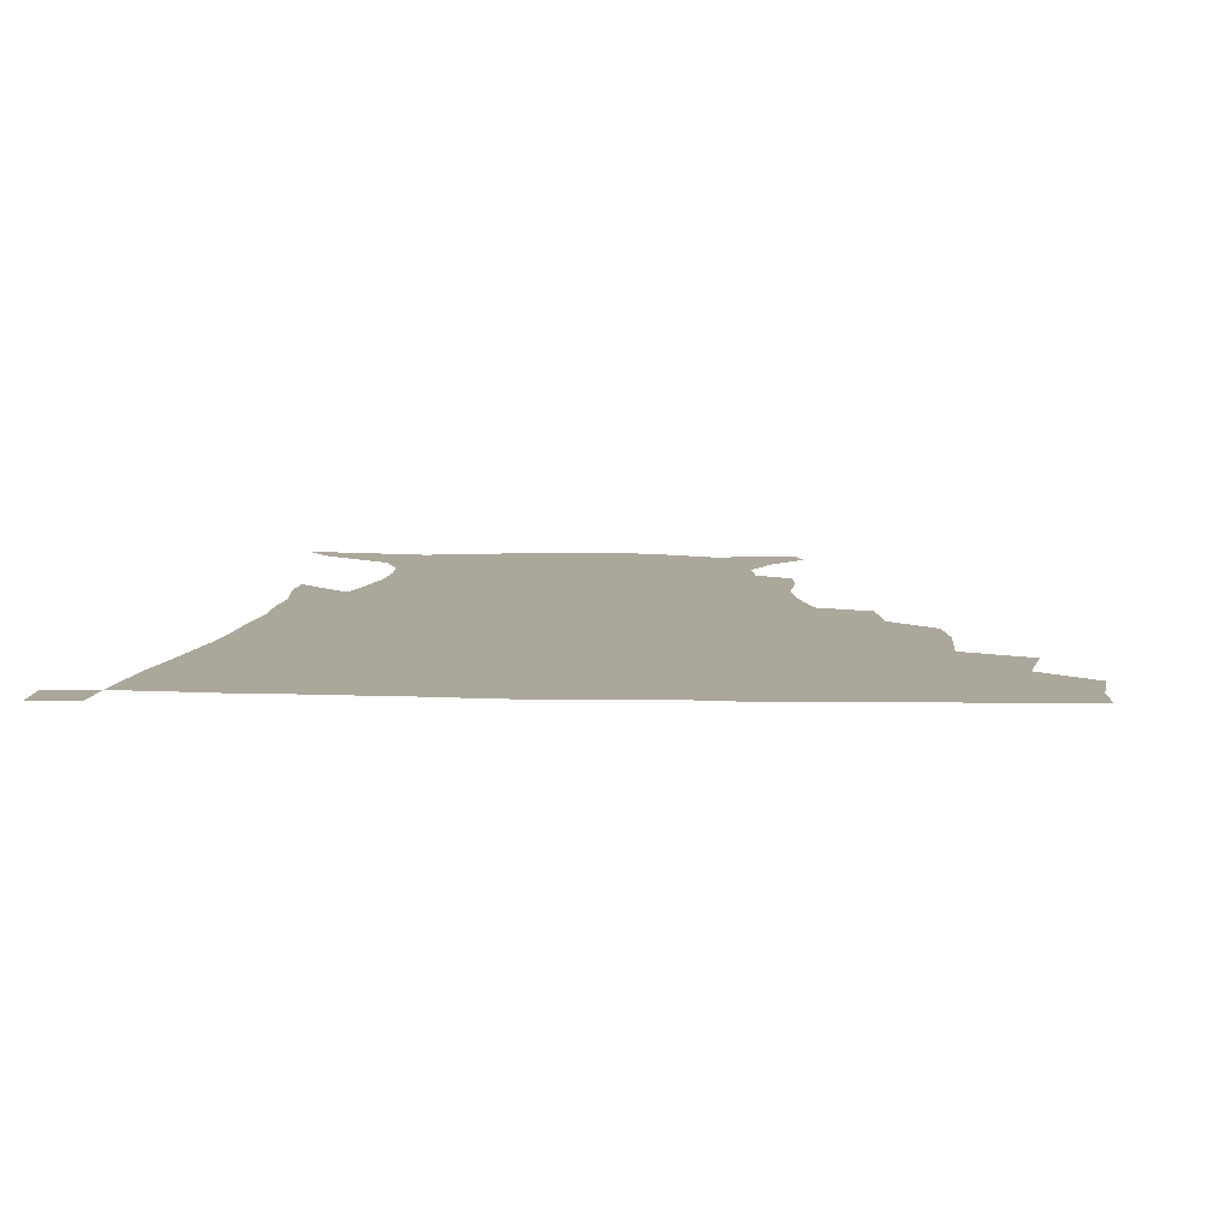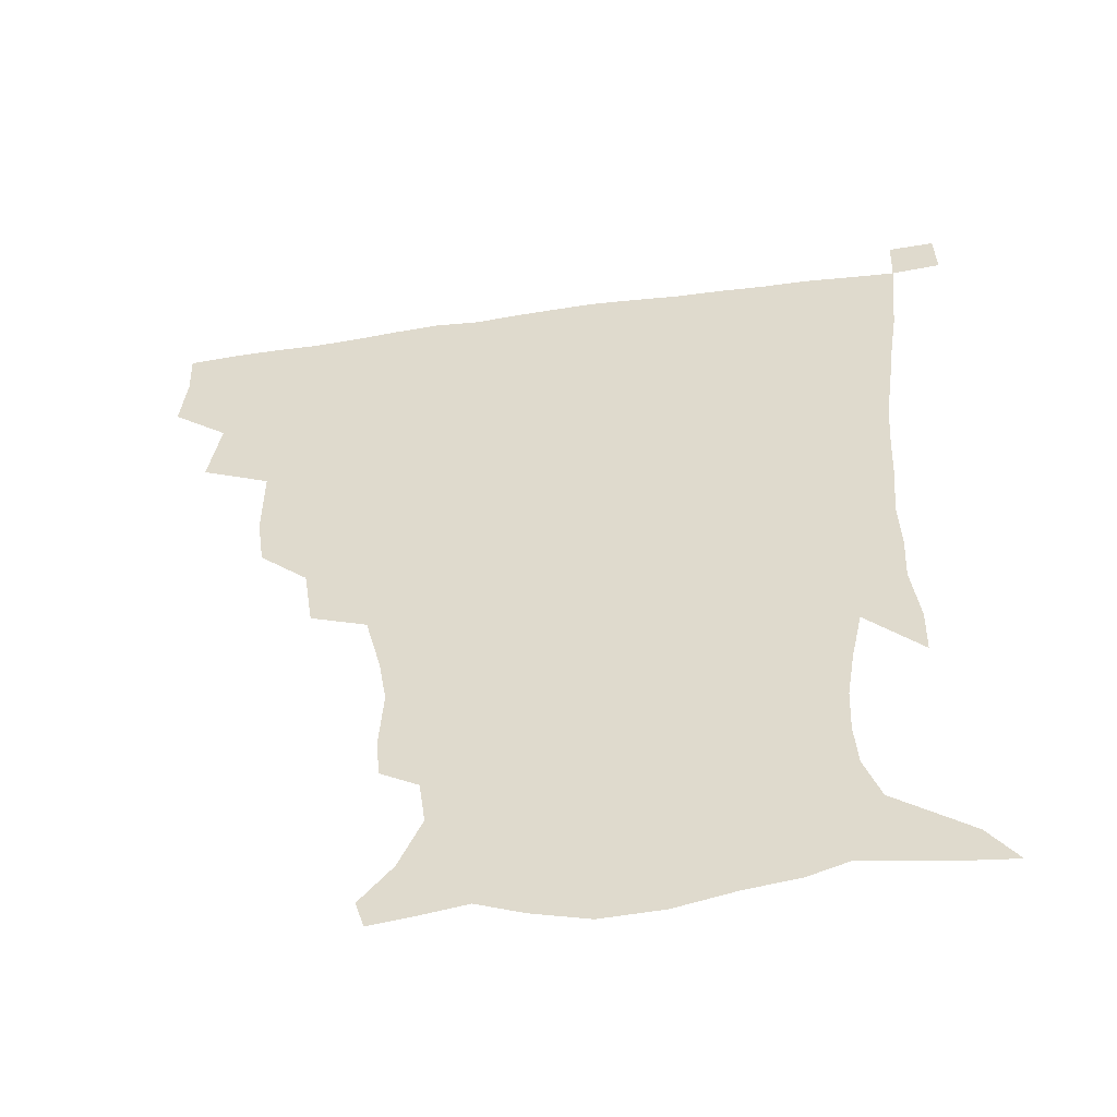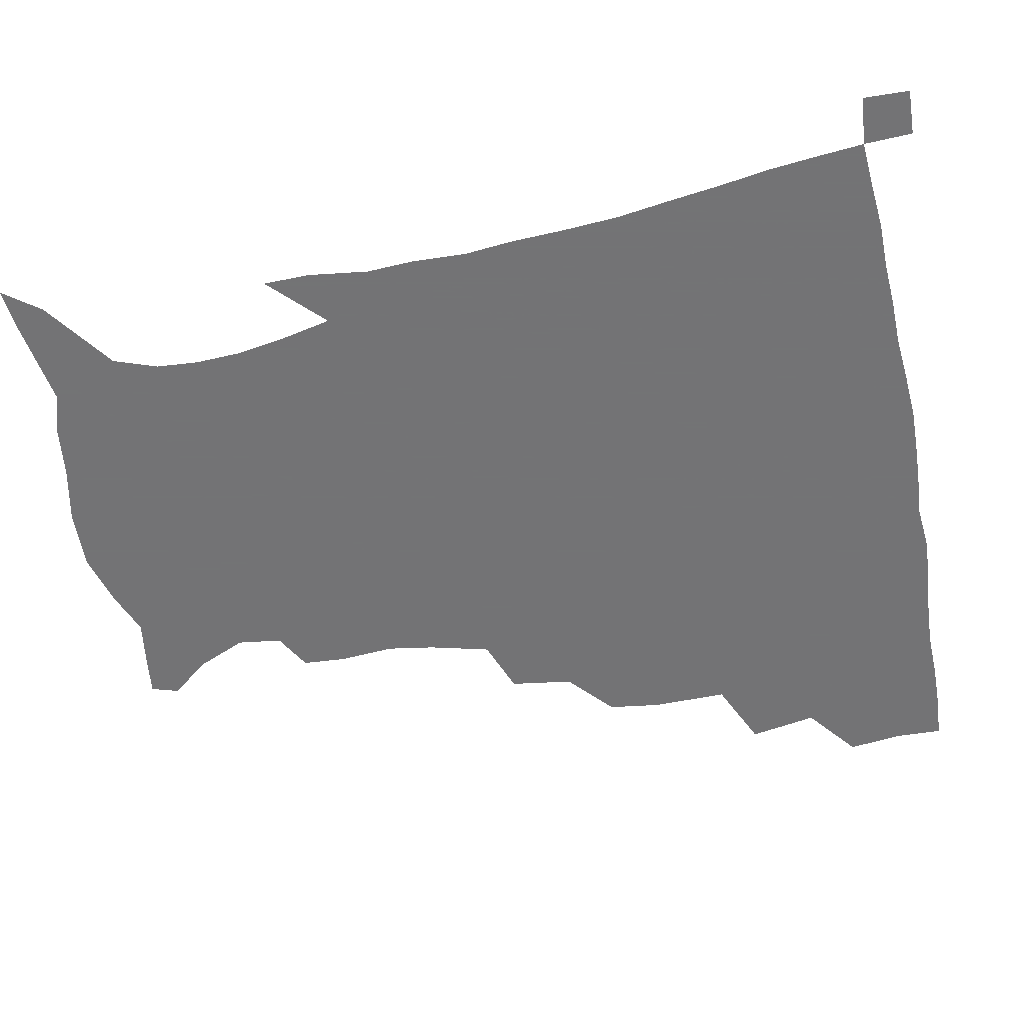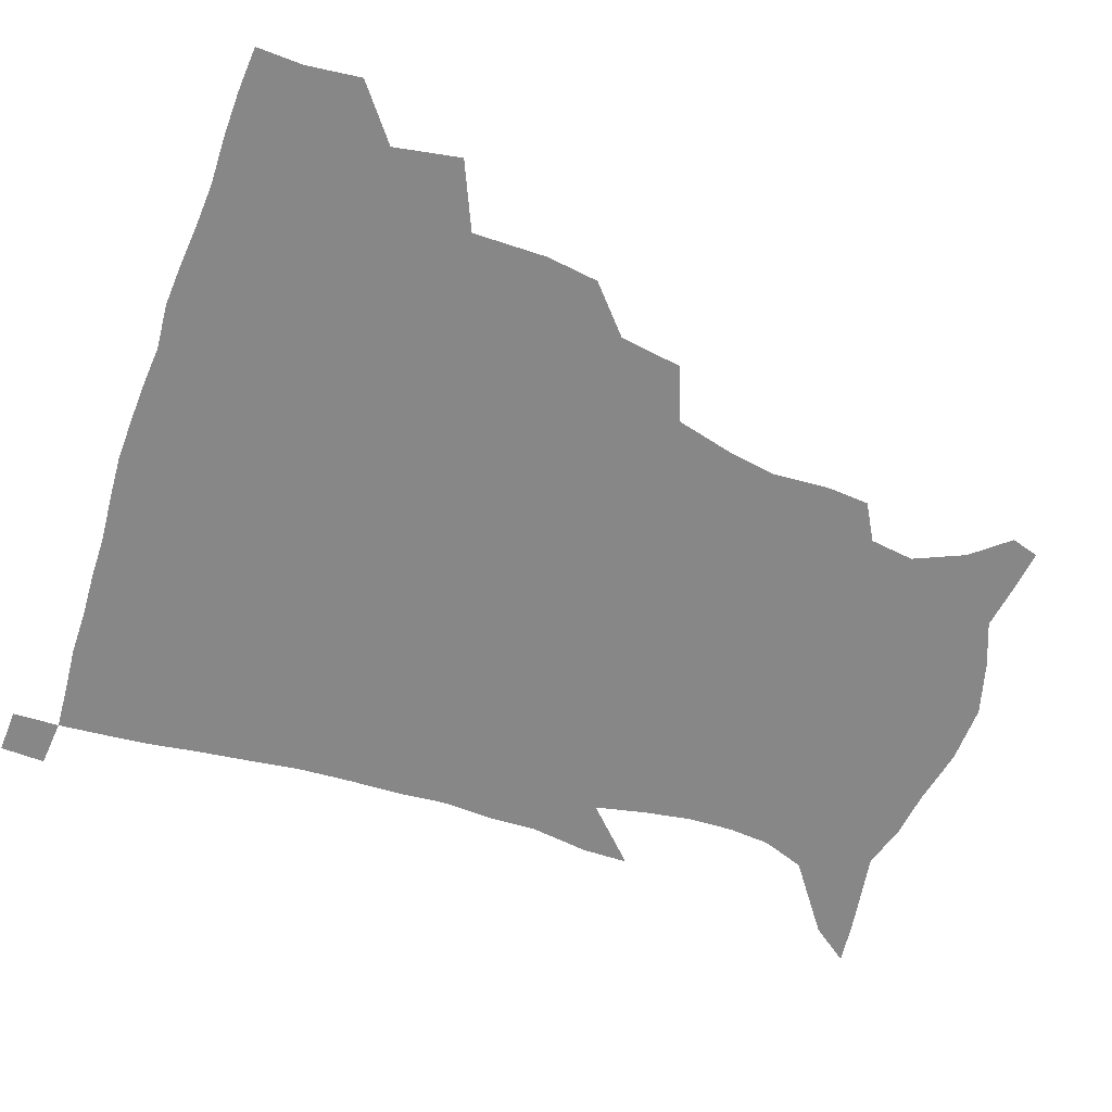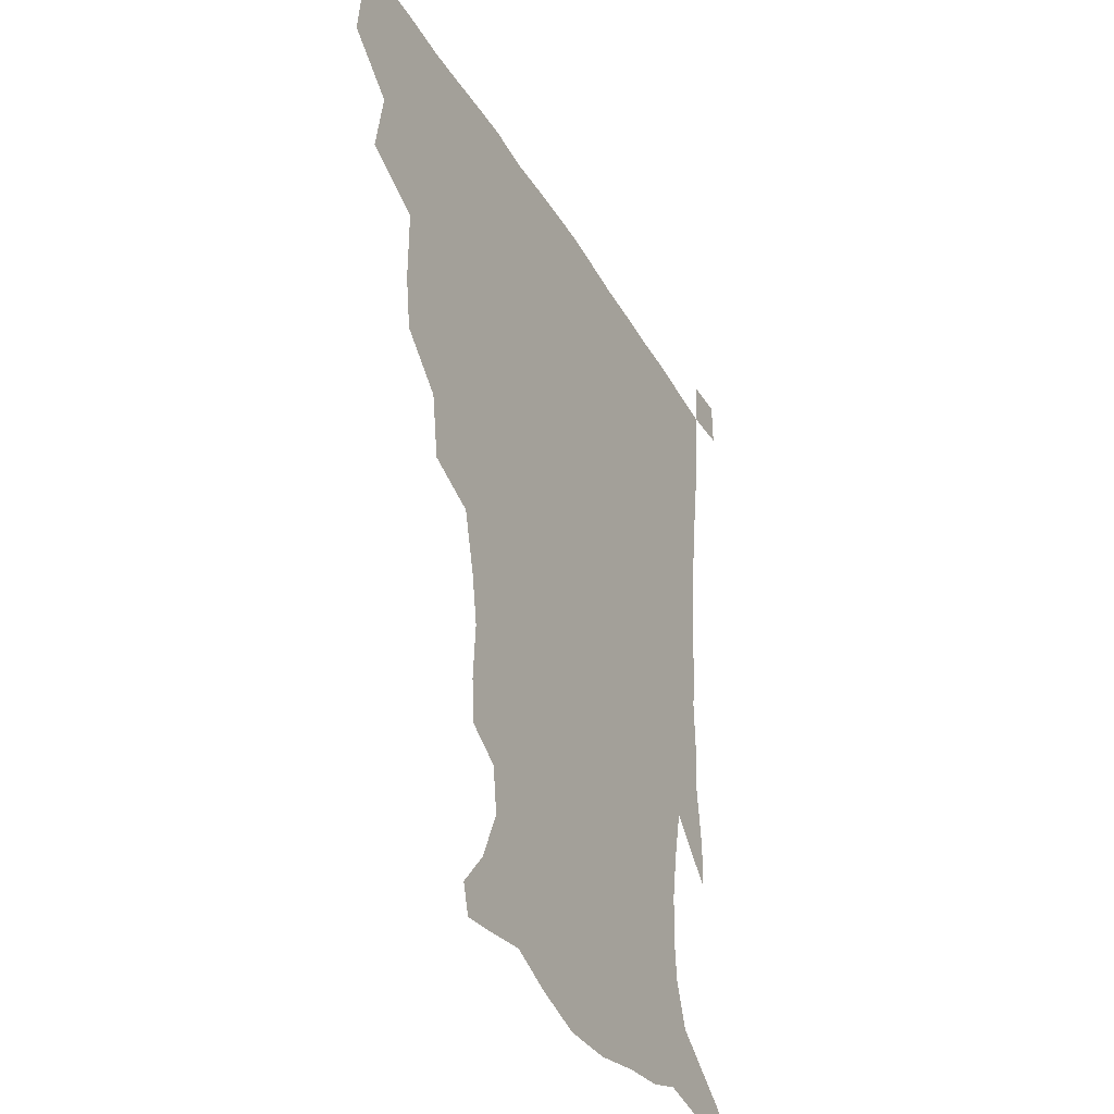
<metadata>
{"format":"obj","ext":"obj","renderer":"f3d","projection":"perspective","resolution":1024,"background":"white","views":[{"elev":8.2,"azim":-175.6,"up":"+Z"},{"elev":-52.5,"azim":8.7,"up":"+Y"},{"elev":-56.0,"azim":101.5,"up":"+Z"},{"elev":-62.5,"azim":-109.1,"up":"+Z"},{"elev":-35.9,"azim":-63.6,"up":"+Y"}]}
</metadata>
<code>
v 435.2 401.3 0
v 437.3 419.5 0
v 436.7 435.2 0
v 449.2 364.7 0
v 453.2 387.2 0
v 452.8 403.9 0
v 452.5 419.9 0
v 451.8 436.2 0
v 473.8 312.2 0
v 471.4 329.7 0
v 471.6 354.8 0
v 470.5 373.3 0
v 470.1 390.1 0
v 468.6 405.3 0
v 467.7 420.7 0
v 467 436.5 0
v 492.6 277.3 0
v 489.5 298.3 0
v 488.5 321.2 0
v 487.2 340.2 0
v 487.4 360.9 0
v 486.4 376.6 0
v 485.2 391.4 0
v 484.1 406.1 0
v 483.3 421 0
v 482.8 436.1 0
v 518.4 201.4 0
v 517.4 215.7 0
v 518.7 234.7 0
v 516.1 250.3 0
v 510.9 270.7 0
v 506.2 290.1 0
v 506.3 315 0
v 504.3 331.2 0
v 502.4 346.2 0
v 501.8 362.9 0
v 500.9 377.8 0
v 499.8 392.2 0
v 498.8 406.7 0
v 498.1 421.5 0
v 497.5 437 0
v 515 149.8 0
v 525.4 162.5 0
v 532.8 179.5 0
v 530.8 194.4 0
v 531.3 215.3 0
v 529.9 230.4 0
v 528.5 247.2 0
v 525.4 264.2 0
v 522.2 281 0
v 519.6 297.7 0
v 519.3 319 0
v 517.8 333.7 0
v 517.2 349.8 0
v 516 364 0
v 515.6 378.7 0
v 514.2 392.8 0
v 513.5 407.2 0
v 512.8 421.6 0
v 512.1 438.3 0
v 517.9 140.5 0
v 529.5 153.9 0
v 538.4 169.6 0
v 541.8 186.4 0
v 541.4 203.6 0
v 542.7 225.7 0
v 541 240.6 0
v 538.9 254.4 0
v 536.1 268.4 0
v 534.2 286.1 0
v 533.6 305.2 0
v 532.5 321.1 0
v 531.7 336.2 0
v 531.4 351.6 0
v 530.7 365.4 0
v 530.6 379.6 0
v 529.2 393.4 0
v 528.3 407.8 0
v 527.4 423.1 0
v 526.5 439.2 0
v 530.9 142.1 0
v 544.4 158.9 0
v 552.1 178.8 0
v 552.6 193.4 0
v 552.9 209.3 0
v 553.2 231.6 0
v 552.1 245.5 0
v 550.8 261.7 0
v 548.4 274.2 0
v 547.2 290.9 0
v 546.8 308.4 0
v 546.1 323.4 0
v 545.9 338.4 0
v 545.4 352.4 0
v 545.2 366.6 0
v 544.5 379.9 0
v 543.9 393.5 0
v 543.8 407.5 0
v 542.8 422.1 0
v 541.7 437.9 0
v 547.3 144.7 0
v 559.7 164.1 0
v 563.1 180 0
v 563.6 196.5 0
v 564.9 216.3 0
v 564.2 232 0
v 563.2 248.5 0
v 562.3 263.2 0
v 560.8 278.2 0
v 560.4 294.7 0
v 560.2 310.8 0
v 559.3 323.2 0
v 559.4 339.4 0
v 559.5 353.7 0
v 559.3 366.9 0
v 558.4 380 0
v 558.6 393.8 0
v 558.2 407.6 0
v 557.3 422.2 0
v 555.8 439 0
v 562.5 138.8 0
v 572.8 165.1 0
v 575.6 184.2 0
v 575.7 197.2 0
v 575.8 217.9 0
v 576 233.3 0
v 574.9 248.2 0
v 574.3 263.5 0
v 573.4 277.4 0
v 572.8 293.7 0
v 572.8 310.9 0
v 573.3 326.7 0
v 572.9 339.2 0
v 573 353.4 0
v 573.4 367.3 0
v 573.2 380.3 0
v 573.5 394 0
v 573.1 407.5 0
v 571.5 423.1 0
v 569.9 439.6 0
v 580.5 133.9 0
v 586.1 164.8 0
v 587.2 184.5 0
v 588 204.1 0
v 587.8 219.6 0
v 587.7 237.2 0
v 587.3 250.6 0
v 586.6 267.9 0
v 586.9 281.5 0
v 586.1 296.3 0
v 586.1 312.8 0
v 586.3 327.2 0
v 586.7 340.7 0
v 587 355.1 0
v 587.1 367.1 0
v 588 381.2 0
v 587.7 394.2 0
v 587.3 407.5 0
v 585.6 423.6 0
v 583.9 439.9 0
v 600.4 134.7 0
v 599.8 163.6 0
v 599.6 184.2 0
v 599.6 200.6 0
v 599.7 217.7 0
v 599.2 235 0
v 599 251.6 0
v 599.2 265.1 0
v 598.7 283.3 0
v 599.1 296.6 0
v 599 312.4 0
v 599.6 325 0
v 599.9 340.8 0
v 600.3 353.9 0
v 601.4 368.5 0
v 601.9 381.5 0
v 601.9 394.6 0
v 601.3 408.8 0
v 600.1 423.7 0
v 598.5 439 0
v 619.8 138.7 0
v 614.7 160.5 0
v 611.5 183.1 0
v 610.8 200.2 0
v 611.3 218.1 0
v 610.9 235.6 0
v 611.1 249.4 0
v 611.5 265.8 0
v 611.3 280.5 0
v 611.5 296.1 0
v 611.6 311 0
v 612.7 327.7 0
v 613.1 340.4 0
v 613.8 353.2 0
v 614.6 368.2 0
v 615.4 381.5 0
v 616 394.6 0
v 616.7 408.1 0
v 615.9 422.4 0
v 614.1 437.7 0
v 636.5 140.9 0
v 628 161.9 0
v 625 177.9 0
v 622.1 197.3 0
v 621.7 218.8 0
v 622.2 234.9 0
v 623.2 248.4 0
v 623.2 266.1 0
v 624.4 277.6 0
v 624.1 293.4 0
v 624.5 308.1 0
v 624.5 326.9 0
v 625.7 340.9 0
v 627 353 0
v 628 366.9 0
v 629 380.5 0
v 630 394.2 0
v 631.3 408 0
v 630.7 422 0
v 629 437.6 0
v 650.2 145.3 0
v 641.4 160.9 0
v 635.1 179.9 0
v 633.5 194.7 0
v 632.9 212.8 0
v 633.5 229.6 0
v 635.5 243.2 0
v 635.5 261.4 0
v 635.9 276.8 0
v 636.2 291.9 0
v 636.8 307.2 0
v 637.9 321.4 0
v 638.1 338.3 0
v 639.9 351.2 0
v 641.2 365.5 0
v 642.5 380.8 0
v 643.8 393.6 0
v 644.9 407.8 0
v 645.5 421.5 0
v 644.6 436.7 0
v 666.2 142.8 0
v 655 158.7 0
v 647.4 175.4 0
v 644.5 189.9 0
v 642.9 208.8 0
v 644.4 223.2 0
v 646.6 238.6 0
v 647.6 256.5 0
v 647.6 273.1 0
v 648.6 287.1 0
v 648.5 304.3 0
v 650.2 317.7 0
v 650.6 334.3 0
v 652.5 348.6 0
v 654.4 362.6 0
v 655.6 378.6 0
v 657.4 393 0
v 658.8 407.1 0
v 659.7 421.1 0
v 659.5 436.7 0
v 680.7 140.5 0
v 669.3 155.3 0
v 660.7 169 0
v 655.5 183.6 0
v 654.3 197.6 0
v 655 212.8 0
v 657.5 229.1 0
v 661.2 246.3 0
v 661.6 262.6 0
v 661.1 279.8 0
v 661.2 296.6 0
v 662.1 311.9 0
v 664.9 324.9 0
v 664.9 344 0
v 666.7 360 0
v 668.2 377 0
v 671.2 390.6 0
v 672.8 405.9 0
v 674.1 420.5 0
v 675.1 435.4 0
v 694.3 139.1 0
v 684.9 151.6 0
v 679.6 228.5 0
v 679.8 243.9 0
v 677.1 264.1 0
v 677.8 279.7 0
v 677 298 0
v 678.4 313.7 0
v 679.1 331.9 0
v 680.3 350.6 0
v 682.7 368 0
v 685 386.3 0
v 687.4 402.8 0
v 689 419 0
v 690.3 434.4 0
v 690.9 450.4 0
v 706.5 435.8 0
v 706 451.1 0
f 5 6 1
f 1 6 2
f 6 7 2
f 2 7 3
f 7 8 3
f 11 12 4
f 4 12 5
f 12 13 5
f 5 13 6
f 13 14 6
f 6 14 7
f 14 15 7
f 7 15 8
f 15 16 8
f 18 19 9
f 9 19 10
f 19 20 10
f 10 20 11
f 20 21 11
f 11 21 12
f 21 22 12
f 12 22 13
f 22 23 13
f 13 23 14
f 23 24 14
f 14 24 15
f 24 25 15
f 15 25 16
f 25 26 16
f 31 32 17
f 17 32 18
f 32 33 18
f 18 33 19
f 33 34 19
f 19 34 20
f 34 35 20
f 20 35 21
f 35 36 21
f 21 36 22
f 36 37 22
f 22 37 23
f 37 38 23
f 23 38 24
f 38 39 24
f 24 39 25
f 39 40 25
f 25 40 26
f 40 41 26
f 45 46 27
f 27 46 28
f 46 47 28
f 28 47 29
f 47 48 29
f 29 48 30
f 48 49 30
f 30 49 31
f 49 50 31
f 31 50 32
f 50 51 32
f 32 51 33
f 51 52 33
f 33 52 34
f 52 53 34
f 34 53 35
f 53 54 35
f 35 54 36
f 54 55 36
f 36 55 37
f 55 56 37
f 37 56 38
f 56 57 38
f 38 57 39
f 57 58 39
f 39 58 40
f 58 59 40
f 40 59 41
f 59 60 41
f 61 62 42
f 42 62 43
f 62 63 43
f 43 63 44
f 63 64 44
f 44 64 45
f 64 65 45
f 45 65 46
f 65 66 46
f 46 66 47
f 66 67 47
f 47 67 48
f 67 68 48
f 48 68 49
f 68 69 49
f 49 69 50
f 69 70 50
f 50 70 51
f 70 71 51
f 51 71 52
f 71 72 52
f 52 72 53
f 72 73 53
f 53 73 54
f 73 74 54
f 54 74 55
f 74 75 55
f 55 75 56
f 75 76 56
f 56 76 57
f 76 77 57
f 57 77 58
f 77 78 58
f 58 78 59
f 78 79 59
f 59 79 60
f 79 80 60
f 61 81 62
f 81 82 62
f 62 82 63
f 82 83 63
f 63 83 64
f 83 84 64
f 64 84 65
f 84 85 65
f 65 85 66
f 85 86 66
f 66 86 67
f 86 87 67
f 67 87 68
f 87 88 68
f 68 88 69
f 88 89 69
f 69 89 70
f 89 90 70
f 70 90 71
f 90 91 71
f 71 91 72
f 91 92 72
f 72 92 73
f 92 93 73
f 73 93 74
f 93 94 74
f 74 94 75
f 94 95 75
f 75 95 76
f 95 96 76
f 76 96 77
f 96 97 77
f 77 97 78
f 97 98 78
f 78 98 79
f 98 99 79
f 79 99 80
f 99 100 80
f 81 101 82
f 101 102 82
f 82 102 83
f 102 103 83
f 83 103 84
f 103 104 84
f 84 104 85
f 104 105 85
f 85 105 86
f 105 106 86
f 86 106 87
f 106 107 87
f 87 107 88
f 107 108 88
f 88 108 89
f 108 109 89
f 89 109 90
f 109 110 90
f 90 110 91
f 110 111 91
f 91 111 92
f 111 112 92
f 92 112 93
f 112 113 93
f 93 113 94
f 113 114 94
f 94 114 95
f 114 115 95
f 95 115 96
f 115 116 96
f 96 116 97
f 116 117 97
f 97 117 98
f 117 118 98
f 98 118 99
f 118 119 99
f 99 119 100
f 119 120 100
f 101 121 102
f 121 122 102
f 102 122 103
f 122 123 103
f 103 123 104
f 123 124 104
f 104 124 105
f 124 125 105
f 105 125 106
f 125 126 106
f 106 126 107
f 126 127 107
f 107 127 108
f 127 128 108
f 108 128 109
f 128 129 109
f 109 129 110
f 129 130 110
f 110 130 111
f 130 131 111
f 111 131 112
f 131 132 112
f 112 132 113
f 132 133 113
f 113 133 114
f 133 134 114
f 114 134 115
f 134 135 115
f 115 135 116
f 135 136 116
f 116 136 117
f 136 137 117
f 117 137 118
f 137 138 118
f 118 138 119
f 138 139 119
f 119 139 120
f 139 140 120
f 121 141 122
f 141 142 122
f 122 142 123
f 142 143 123
f 123 143 124
f 143 144 124
f 124 144 125
f 144 145 125
f 125 145 126
f 145 146 126
f 126 146 127
f 146 147 127
f 127 147 128
f 147 148 128
f 128 148 129
f 148 149 129
f 129 149 130
f 149 150 130
f 130 150 131
f 150 151 131
f 131 151 132
f 151 152 132
f 132 152 133
f 152 153 133
f 133 153 134
f 153 154 134
f 134 154 135
f 154 155 135
f 135 155 136
f 155 156 136
f 136 156 137
f 156 157 137
f 137 157 138
f 157 158 138
f 138 158 139
f 158 159 139
f 139 159 140
f 159 160 140
f 141 161 142
f 161 162 142
f 142 162 143
f 162 163 143
f 143 163 144
f 163 164 144
f 144 164 145
f 164 165 145
f 145 165 146
f 165 166 146
f 146 166 147
f 166 167 147
f 147 167 148
f 167 168 148
f 148 168 149
f 168 169 149
f 149 169 150
f 169 170 150
f 150 170 151
f 170 171 151
f 151 171 152
f 171 172 152
f 152 172 153
f 172 173 153
f 153 173 154
f 173 174 154
f 154 174 155
f 174 175 155
f 155 175 156
f 175 176 156
f 156 176 157
f 176 177 157
f 157 177 158
f 177 178 158
f 158 178 159
f 178 179 159
f 159 179 160
f 179 180 160
f 161 181 162
f 181 182 162
f 162 182 163
f 182 183 163
f 163 183 164
f 183 184 164
f 164 184 165
f 184 185 165
f 165 185 166
f 185 186 166
f 166 186 167
f 186 187 167
f 167 187 168
f 187 188 168
f 168 188 169
f 188 189 169
f 169 189 170
f 189 190 170
f 170 190 171
f 190 191 171
f 171 191 172
f 191 192 172
f 172 192 173
f 192 193 173
f 173 193 174
f 193 194 174
f 174 194 175
f 194 195 175
f 175 195 176
f 195 196 176
f 176 196 177
f 196 197 177
f 177 197 178
f 197 198 178
f 178 198 179
f 198 199 179
f 179 199 180
f 199 200 180
f 181 201 182
f 201 202 182
f 182 202 183
f 202 203 183
f 183 203 184
f 203 204 184
f 184 204 185
f 204 205 185
f 185 205 186
f 205 206 186
f 186 206 187
f 206 207 187
f 187 207 188
f 207 208 188
f 188 208 189
f 208 209 189
f 189 209 190
f 209 210 190
f 190 210 191
f 210 211 191
f 191 211 192
f 211 212 192
f 192 212 193
f 212 213 193
f 193 213 194
f 213 214 194
f 194 214 195
f 214 215 195
f 195 215 196
f 215 216 196
f 196 216 197
f 216 217 197
f 197 217 198
f 217 218 198
f 198 218 199
f 218 219 199
f 199 219 200
f 219 220 200
f 201 221 202
f 221 222 202
f 202 222 203
f 222 223 203
f 203 223 204
f 223 224 204
f 204 224 205
f 224 225 205
f 205 225 206
f 225 226 206
f 206 226 207
f 226 227 207
f 207 227 208
f 227 228 208
f 208 228 209
f 228 229 209
f 209 229 210
f 229 230 210
f 210 230 211
f 230 231 211
f 211 231 212
f 231 232 212
f 212 232 213
f 232 233 213
f 213 233 214
f 233 234 214
f 214 234 215
f 234 235 215
f 215 235 216
f 235 236 216
f 216 236 217
f 236 237 217
f 217 237 218
f 237 238 218
f 218 238 219
f 238 239 219
f 219 239 220
f 239 240 220
f 221 241 222
f 241 242 222
f 222 242 223
f 242 243 223
f 223 243 224
f 243 244 224
f 224 244 225
f 244 245 225
f 225 245 226
f 245 246 226
f 226 246 227
f 246 247 227
f 227 247 228
f 247 248 228
f 228 248 229
f 248 249 229
f 229 249 230
f 249 250 230
f 230 250 231
f 250 251 231
f 231 251 232
f 251 252 232
f 232 252 233
f 252 253 233
f 233 253 234
f 253 254 234
f 234 254 235
f 254 255 235
f 235 255 236
f 255 256 236
f 236 256 237
f 256 257 237
f 237 257 238
f 257 258 238
f 238 258 239
f 258 259 239
f 239 259 240
f 259 260 240
f 241 261 242
f 261 262 242
f 242 262 243
f 262 263 243
f 243 263 244
f 263 264 244
f 244 264 245
f 264 265 245
f 245 265 246
f 265 266 246
f 246 266 247
f 266 267 247
f 247 267 248
f 267 268 248
f 248 268 249
f 268 269 249
f 249 269 250
f 269 270 250
f 250 270 251
f 270 271 251
f 251 271 252
f 271 272 252
f 252 272 253
f 272 273 253
f 253 273 254
f 273 274 254
f 254 274 255
f 274 275 255
f 255 275 256
f 275 276 256
f 256 276 257
f 276 277 257
f 257 277 258
f 277 278 258
f 258 278 259
f 278 279 259
f 259 279 260
f 279 280 260
f 261 281 262
f 281 282 262
f 262 282 263
f 268 283 269
f 283 284 269
f 269 284 270
f 284 285 270
f 270 285 271
f 285 286 271
f 271 286 272
f 286 287 272
f 272 287 273
f 287 288 273
f 273 288 274
f 288 289 274
f 274 289 275
f 289 290 275
f 275 290 276
f 290 291 276
f 276 291 277
f 291 292 277
f 277 292 278
f 292 293 278
f 278 293 279
f 293 294 279
f 279 294 280
f 294 295 280
f 295 297 296
f 297 298 296

</code>
